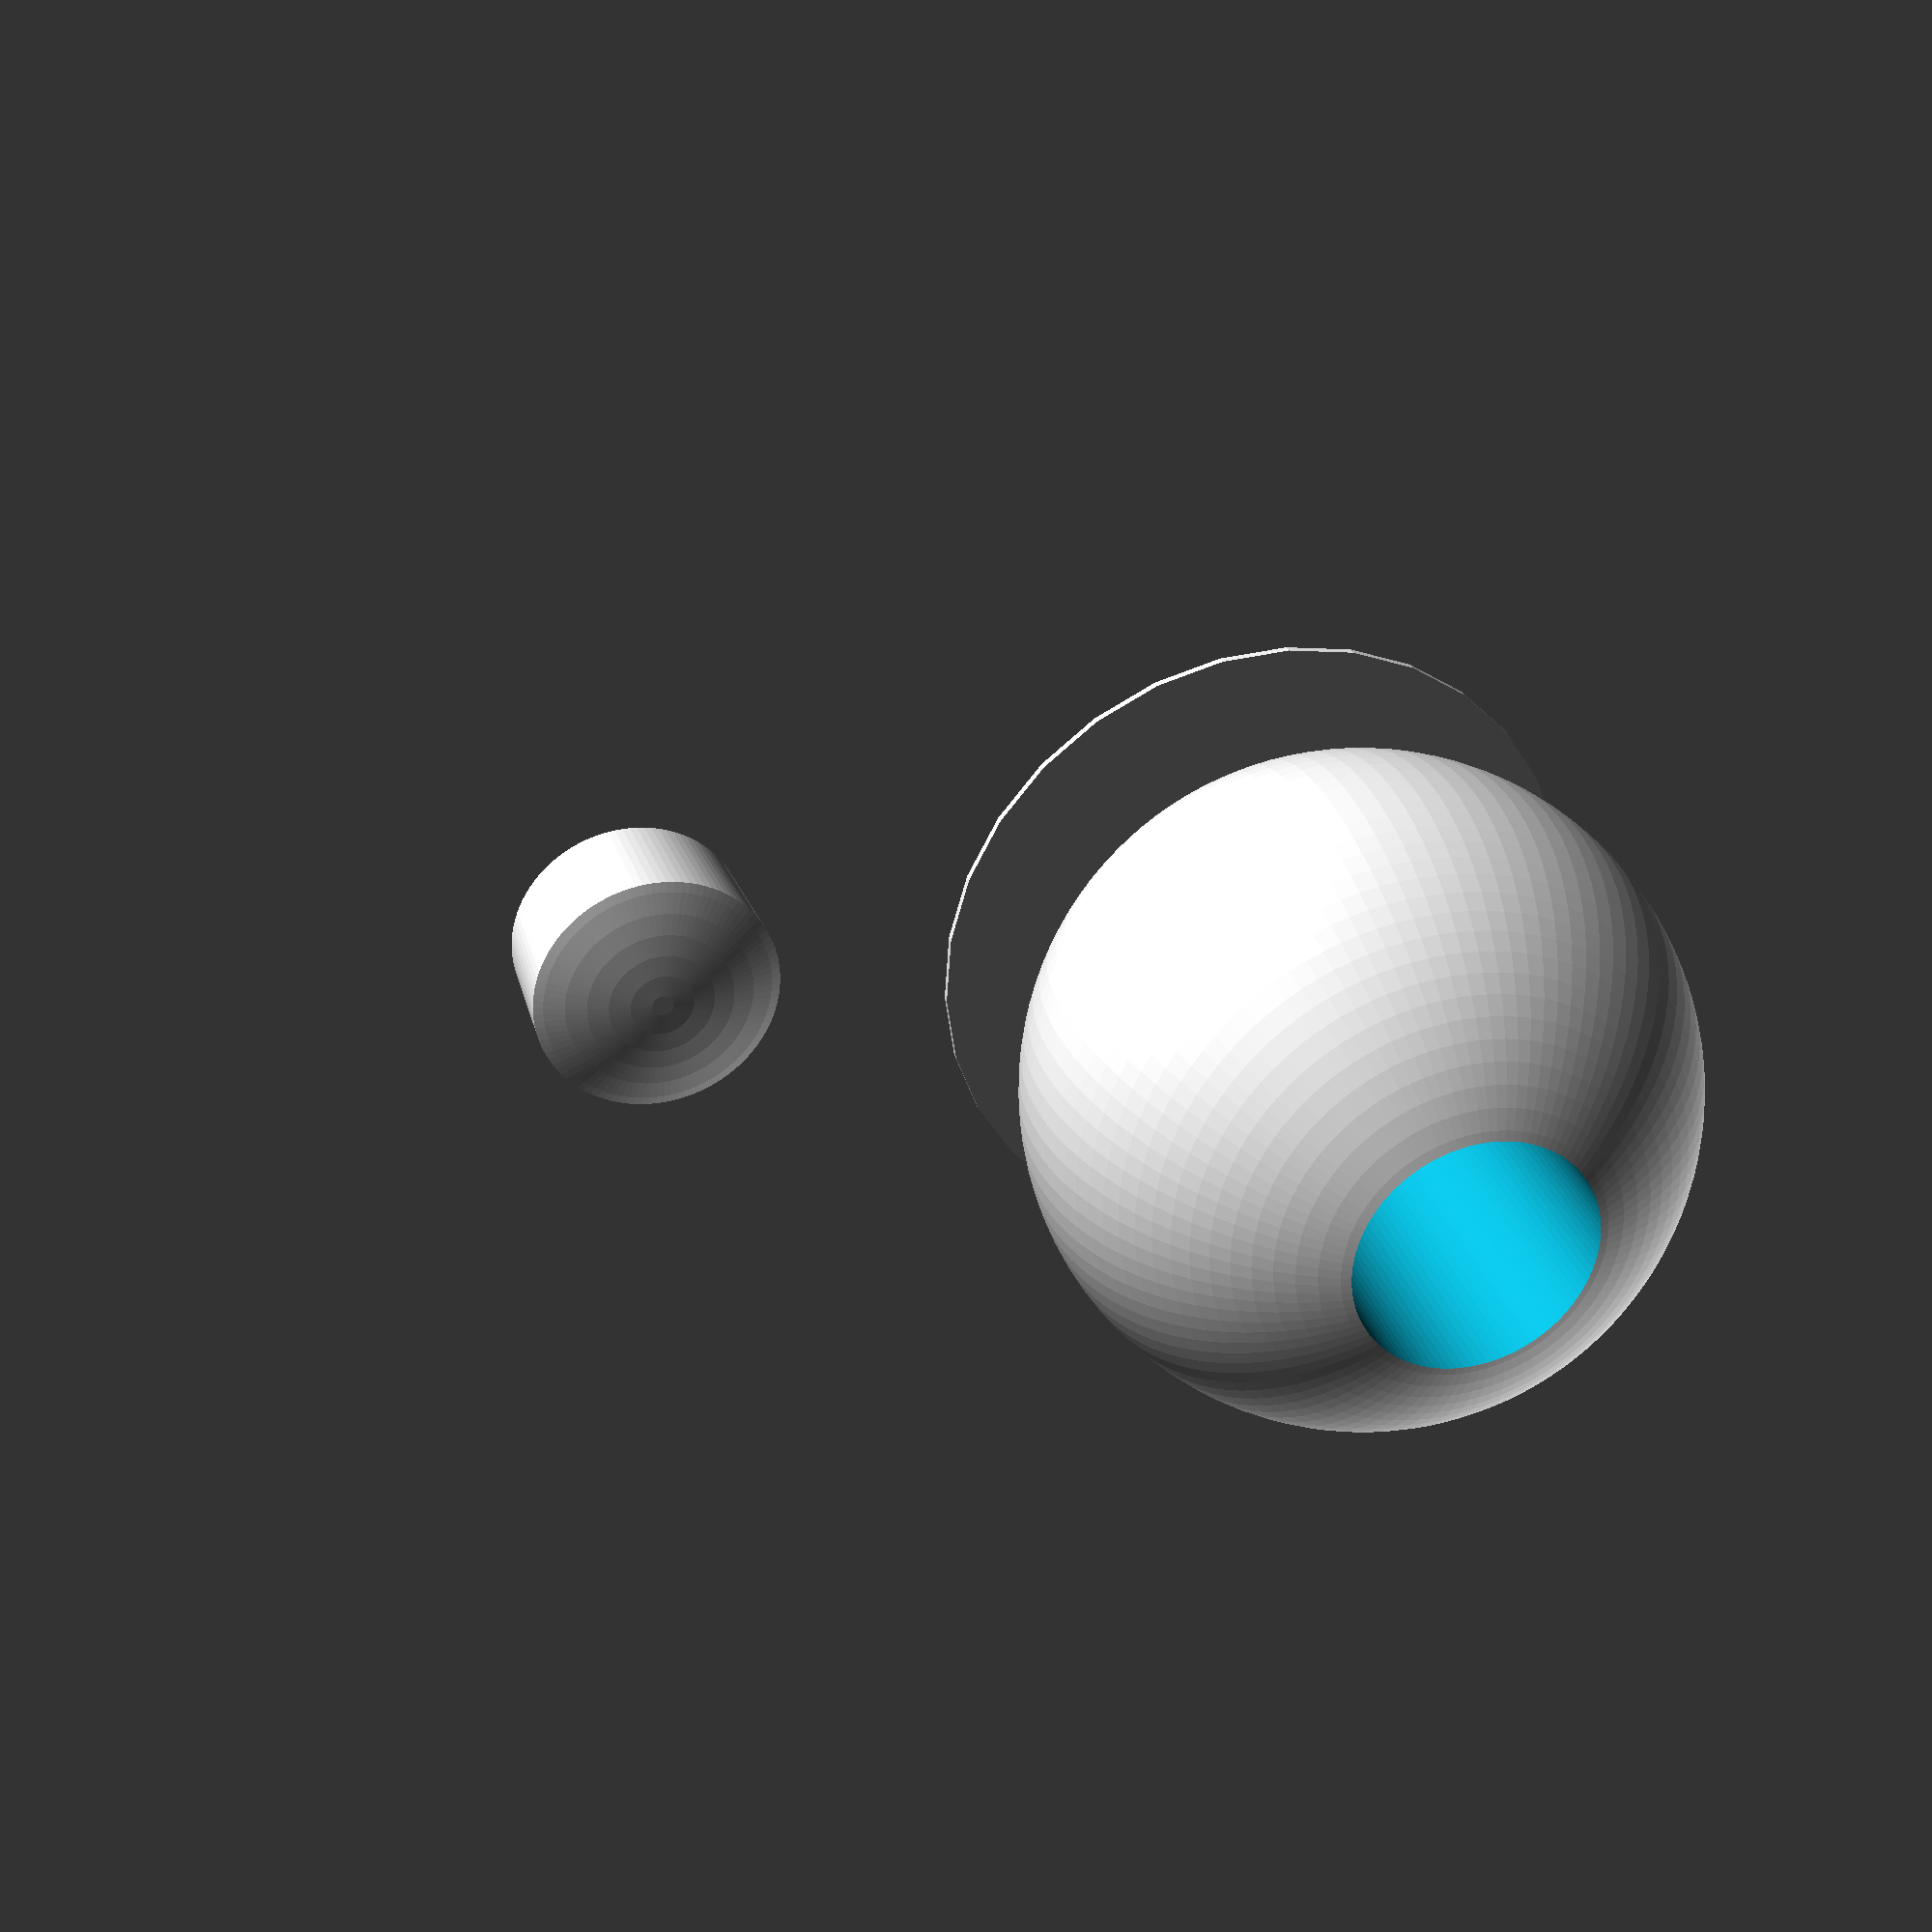
<openscad>
// toggle.scad
// Toggle for Shock Cord
// 
// Copyright 2013 Christopher Roberts

// Global Parameters
// chrisjrob

toggle_radius     = 26/2; // Radius of the toggle itself
//large_hole_radius = 14.0/2; // This should be big enough for a knot to fit, approx double small_hole
//small_hole_radius = 7/2; // This should be just big enough for the cord to fit through
large_hole_radius = 9.6/2; // This should be big enough for a knot to fit, approx double small_hole
small_hole_radius = 4.8/2; // This should be just big enough for the cord to fit through
bung_height       = large_hole_radius * 1.2; // Length of bung
raft_height       = 0.3;
precision         = 100; // Set 15 for a standard toggle or 100 for a smooth one

module toggle() {

	difference() {

		// Things that exist
		union() {
			// The toggle
			translate([0,0,toggle_radius * 0.92])
				sphere(r=toggle_radius, $fn = precision);
                        if ( raft_height > 0 ) {
                            cylinder(r = toggle_radius, h = raft_height);
                        }
		}

		// Things to be cut out
		union() {

			// Large hole
			translate([0,0,toggle_radius*0.5])
				cylinder(h=toggle_radius*1.5, r=large_hole_radius, $fn = 100);

			// Small hole
			translate([0,0,toggle_radius*-0.1])
				cylinder(h=toggle_radius, r=small_hole_radius, $fn = 100);

                        // Remove everything below z = 0
                        translate([-toggle_radius, -toggle_radius, -toggle_radius])
                            cube([toggle_radius * 2, toggle_radius * 2, toggle_radius]);

		}
	}

}

module bung() {

	difference() {

		// Things that exist
		union() {
			// The bung
			intersection() {
				translate([toggle_radius*2,0,(bung_height - toggle_radius)])
					sphere(r=toggle_radius, $fn = precision);
				translate([toggle_radius*2,0,0])
					cylinder(h = bung_height, r2 = large_hole_radius, r1 = large_hole_radius * 0.95, $fn = 100);
			}
		}

		// Things to be cut out
		union() {

		}
	}

}

toggle();
bung();

</openscad>
<views>
elev=150.2 azim=9.8 roll=196.4 proj=p view=wireframe
</views>
